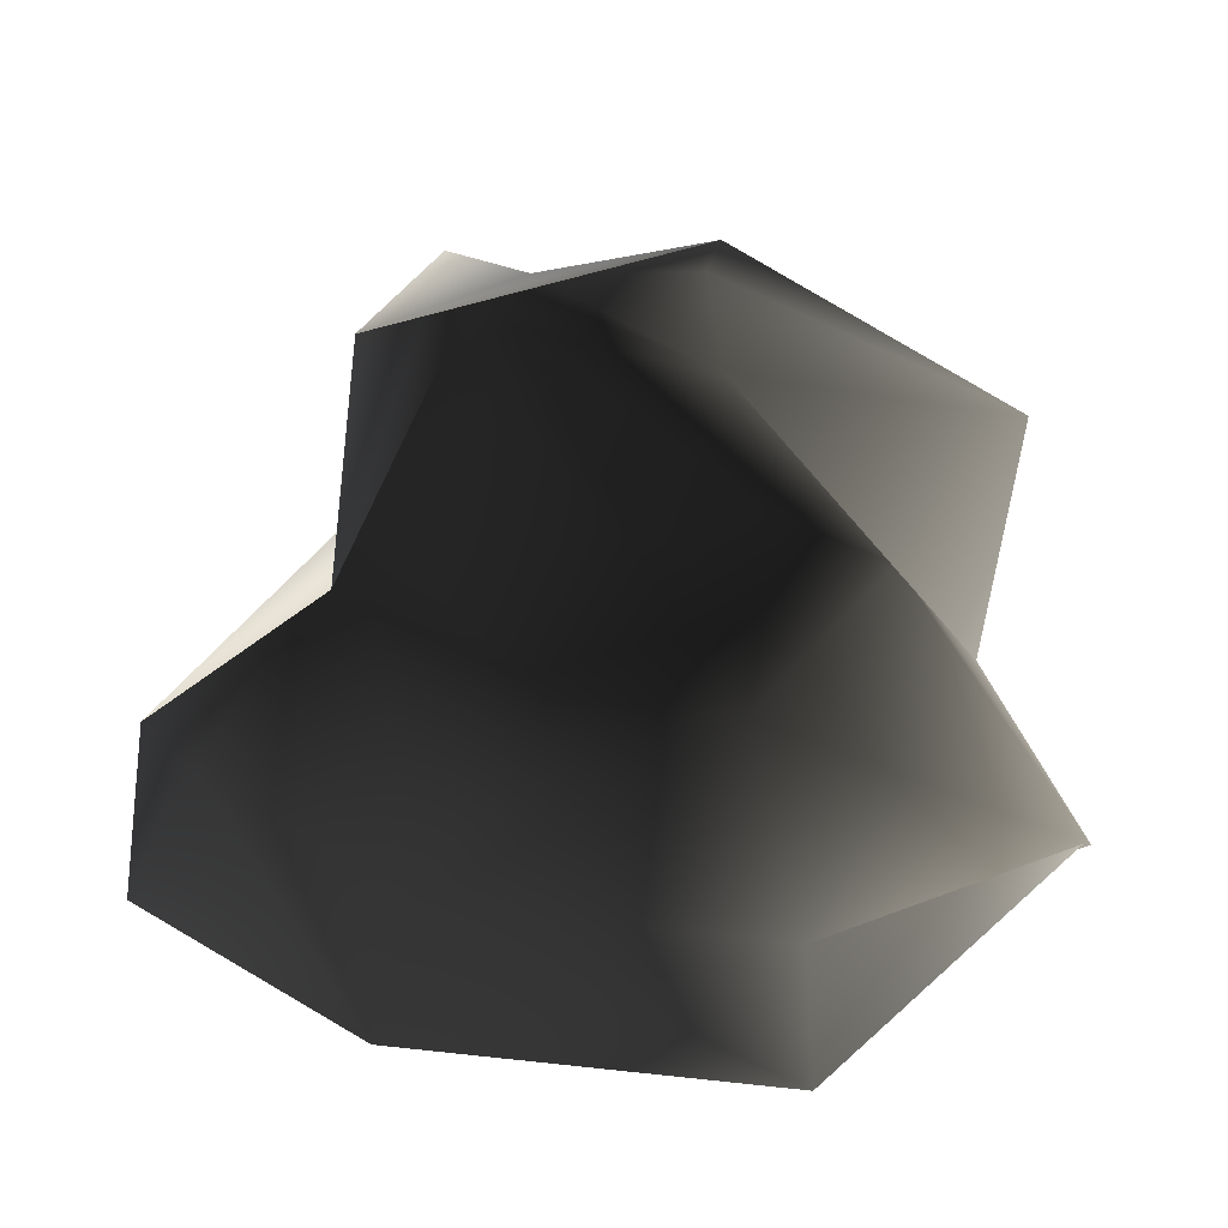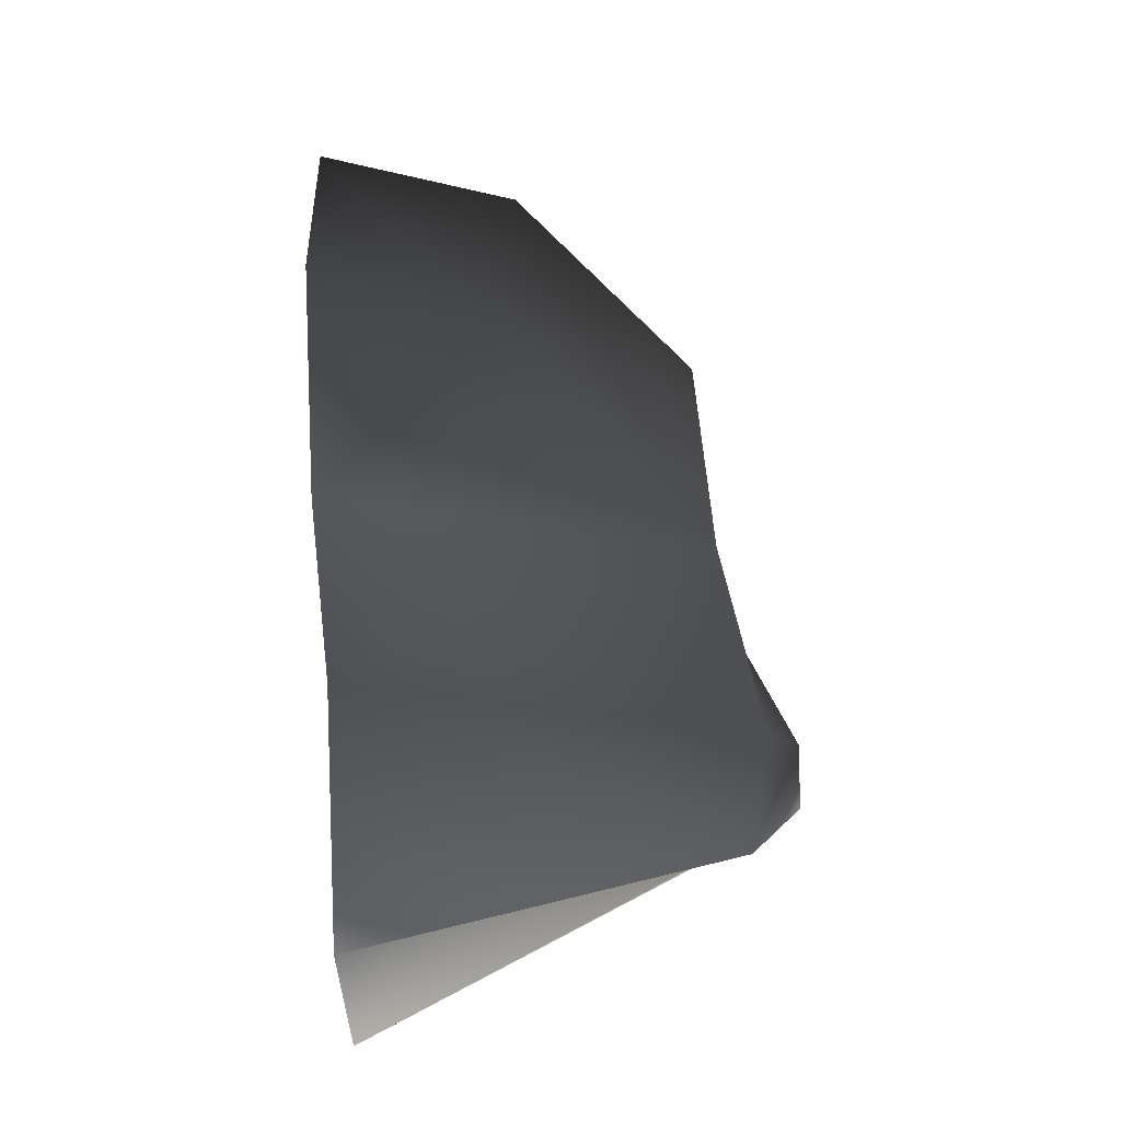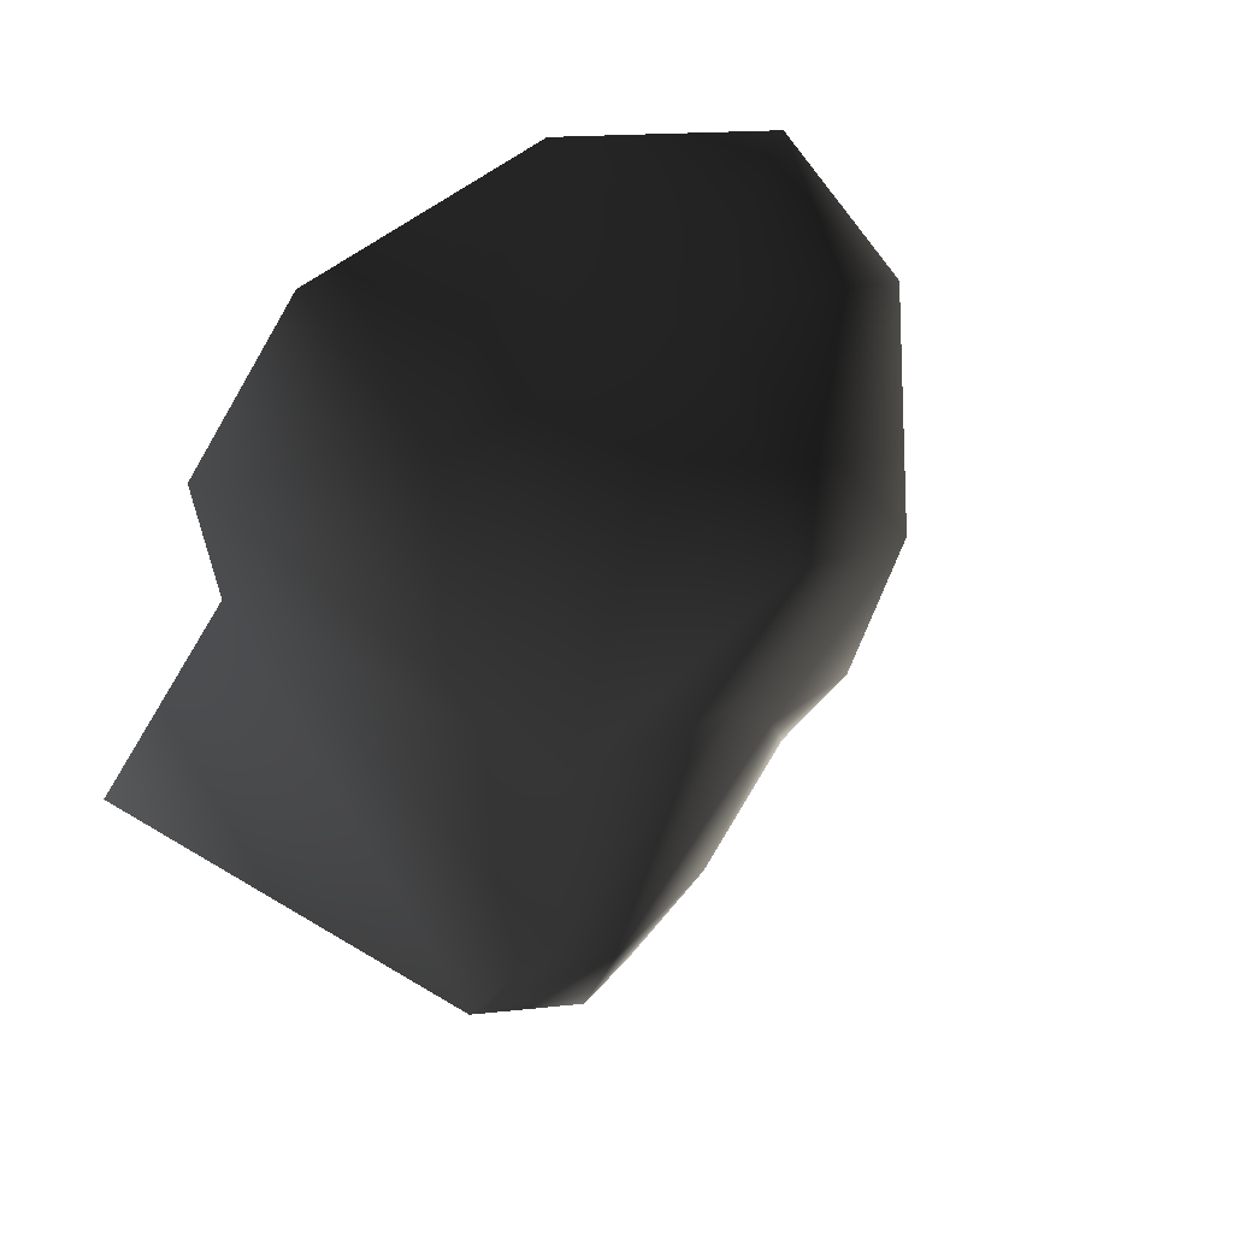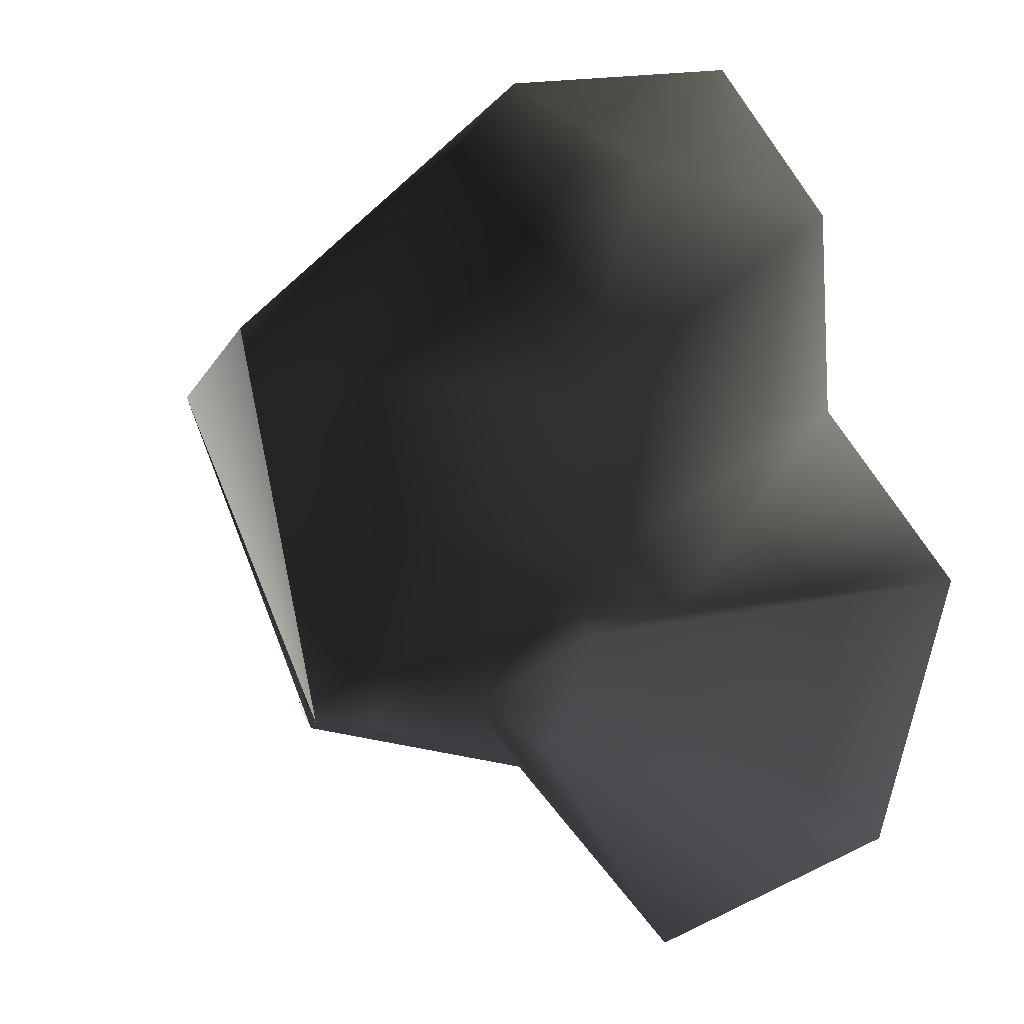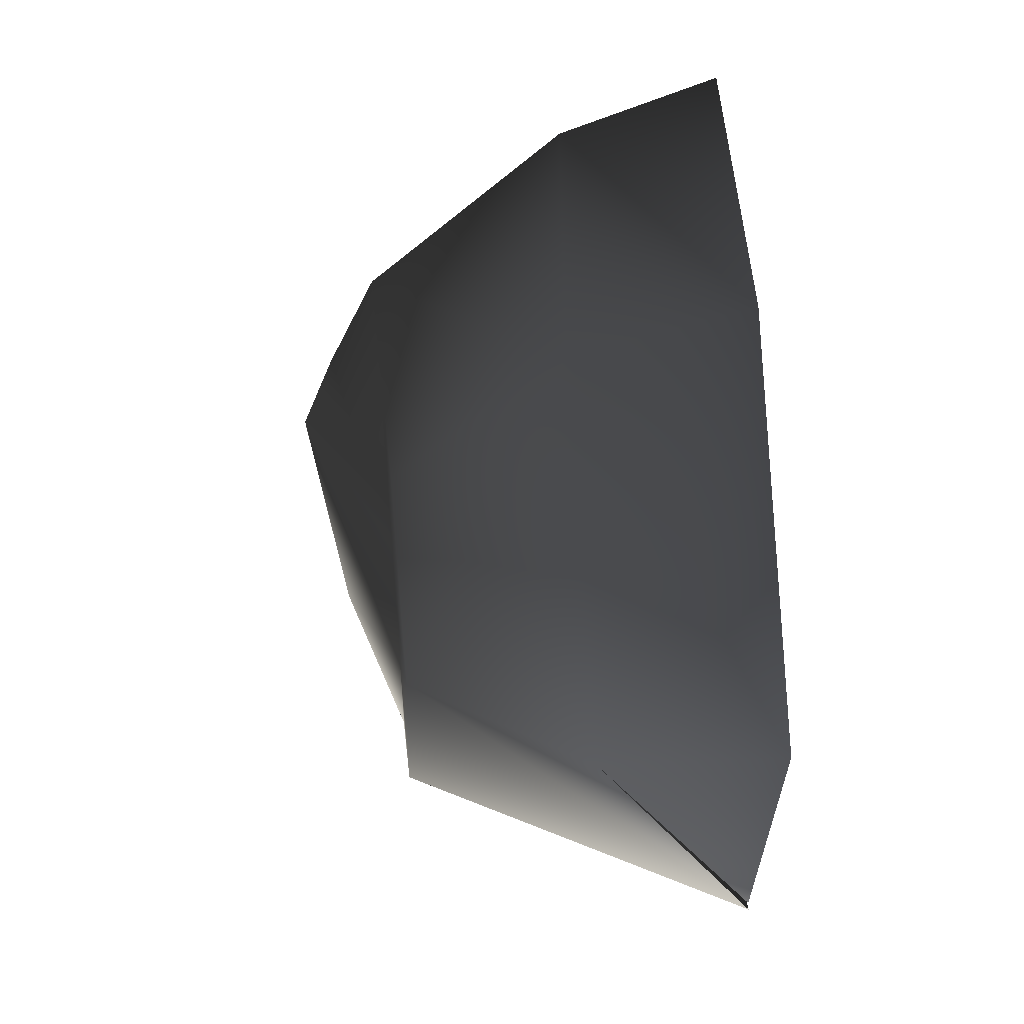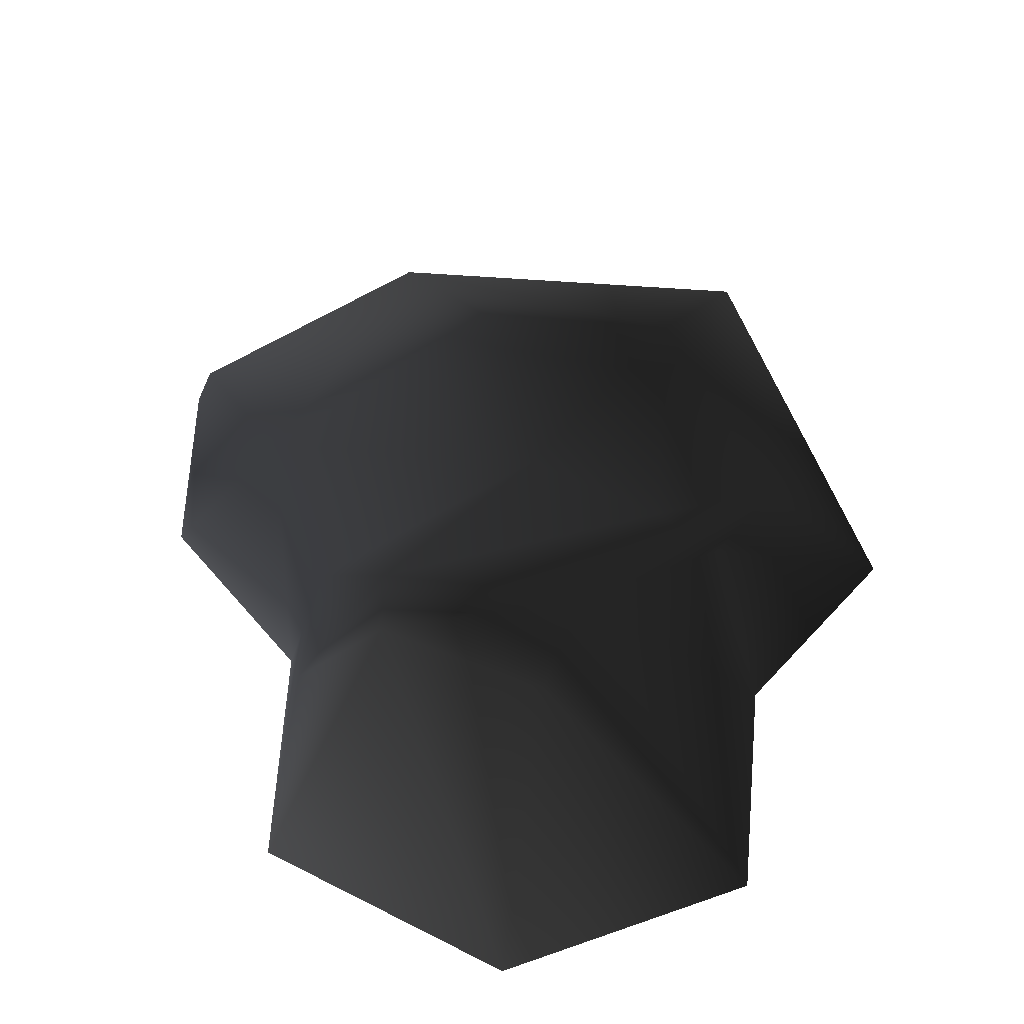
<metadata>
{"format":"obj","ext":"obj","renderer":"f3d","projection":"perspective","resolution":1024,"background":"white","views":[{"elev":-60.3,"azim":127.4,"up":"+Y"},{"elev":42.6,"azim":87.8,"up":"+Z"},{"elev":65.4,"azim":135.4,"up":"+Z"},{"elev":-10.9,"azim":-32.4,"up":"+Z"},{"elev":46.1,"azim":-96.1,"up":"+Z"},{"elev":64.3,"azim":139.1,"up":"+Y"}]}
</metadata>
<code>
o 1465
v -34 36 79
v -89 36 24
v -95 0 29
v -35 0 89
v 19 31 91
v 29 70 47
v -27 70 43
v -56 70 13
v -79 0 -44
v -45 70 -32
v -27 70 -35
v -34 0 -49
v 5 80 -27
v 0 0 -82
v 25 80 -37
v 56 0 -60
v 43 87 -8
v 79 0 -3
v 60 76 -1
v 45 0 31
v 43 80 12
v 45 0 75
v 18 0 103
v -78 0 -43
v -11 70 7
v 35 87 1
v -23 70 -20
f 1 2 3
f 1 3 4
f 1 4 5
f 1 5 6
f 1 6 7
f 1 7 8
f 1 8 2
f 2 8 9
f 9 8 10
f 9 10 11
f 9 11 12
f 12 11 13
f 12 13 14
f 14 13 15
f 14 15 16
f 16 15 17
f 16 17 18
f 18 17 19
f 18 19 20
f 20 19 21
f 20 21 6
f 20 6 22
f 22 6 5
f 22 5 23
f 23 5 4
f 24 3 2
f 25 6 21
f 25 21 26
f 25 26 27
f 25 27 8
f 25 8 7
f 25 7 6
f 27 26 13
f 27 13 11
f 27 11 10
f 27 10 8
f 13 26 17
f 13 17 15
f 26 21 19
f 26 19 17

</code>
